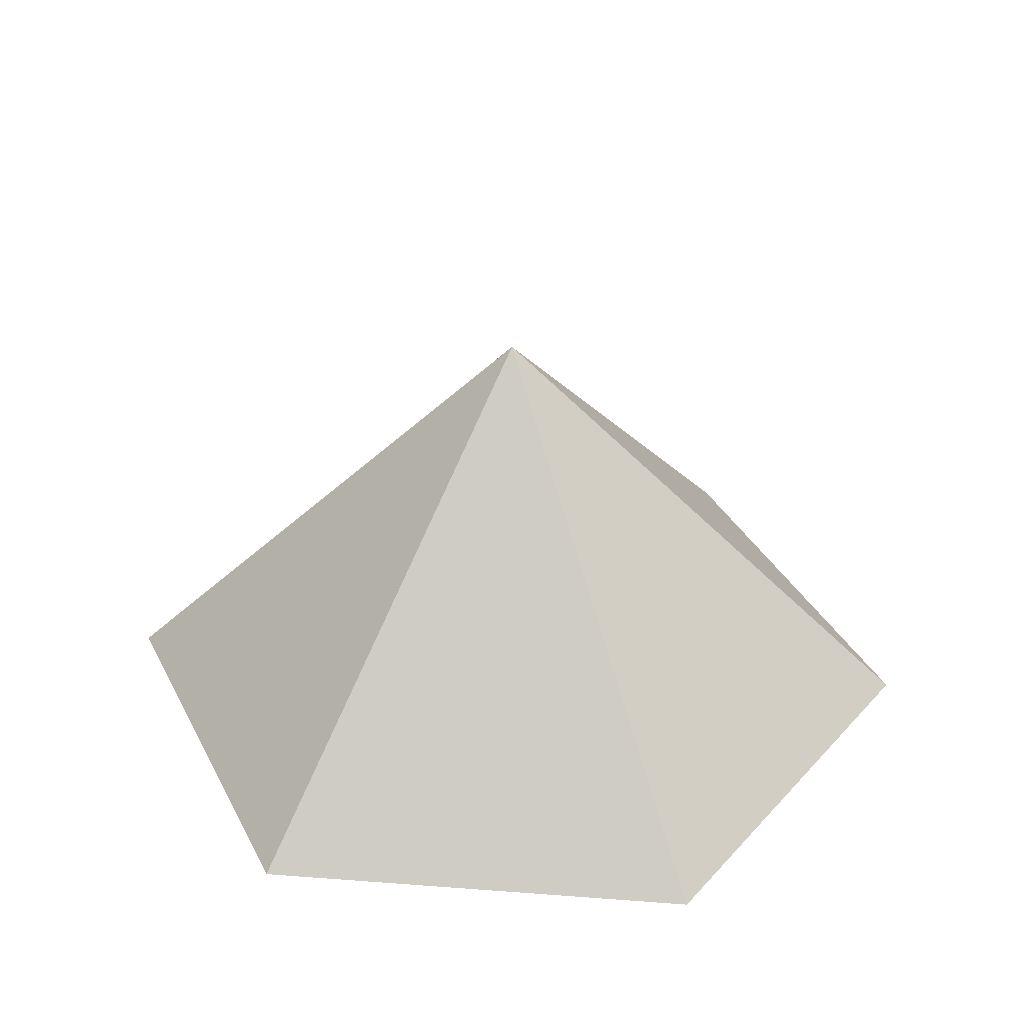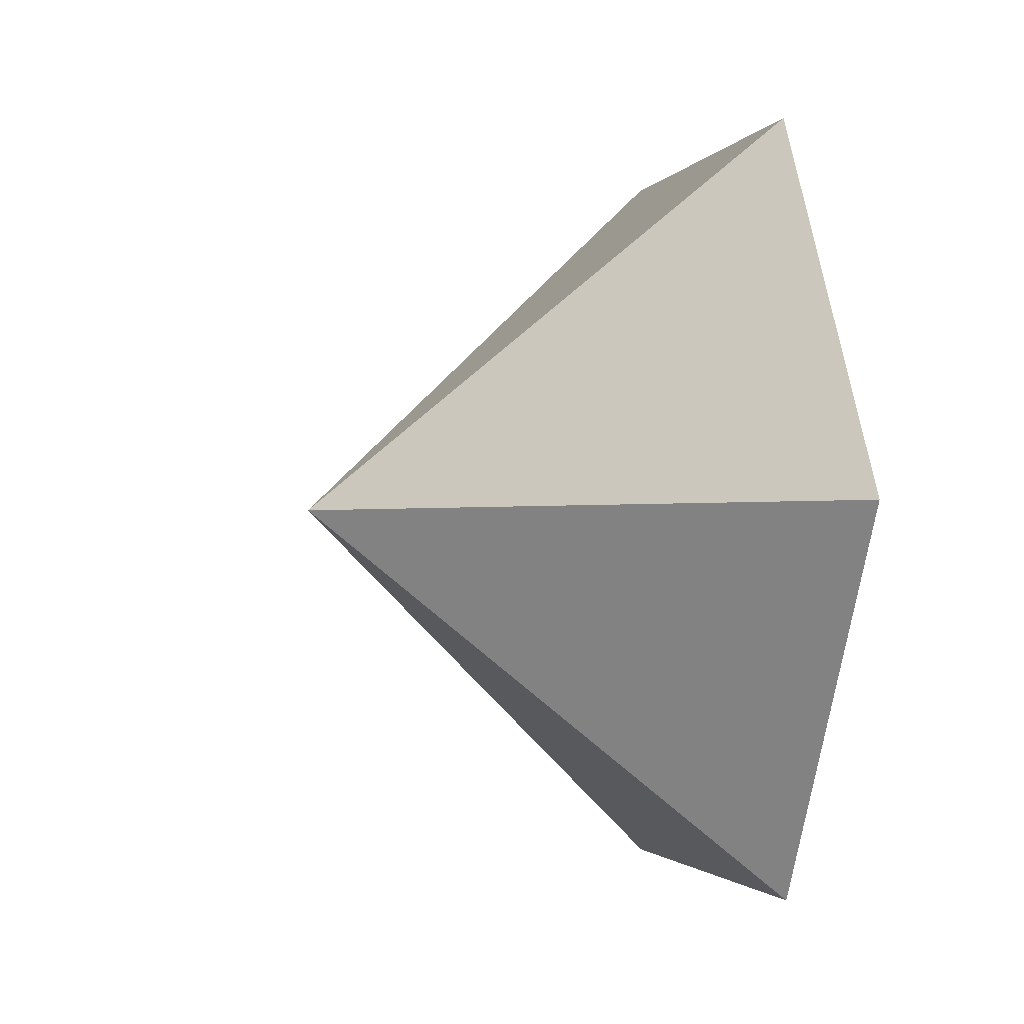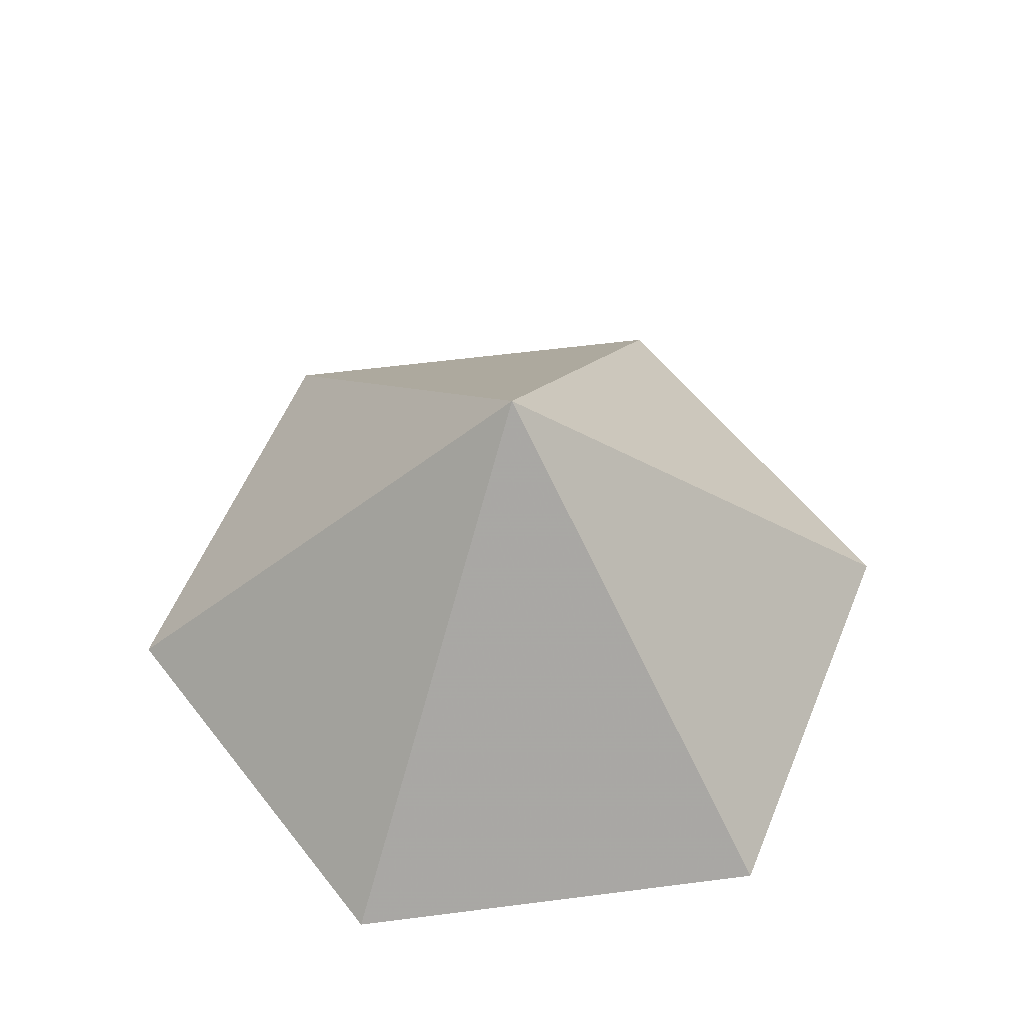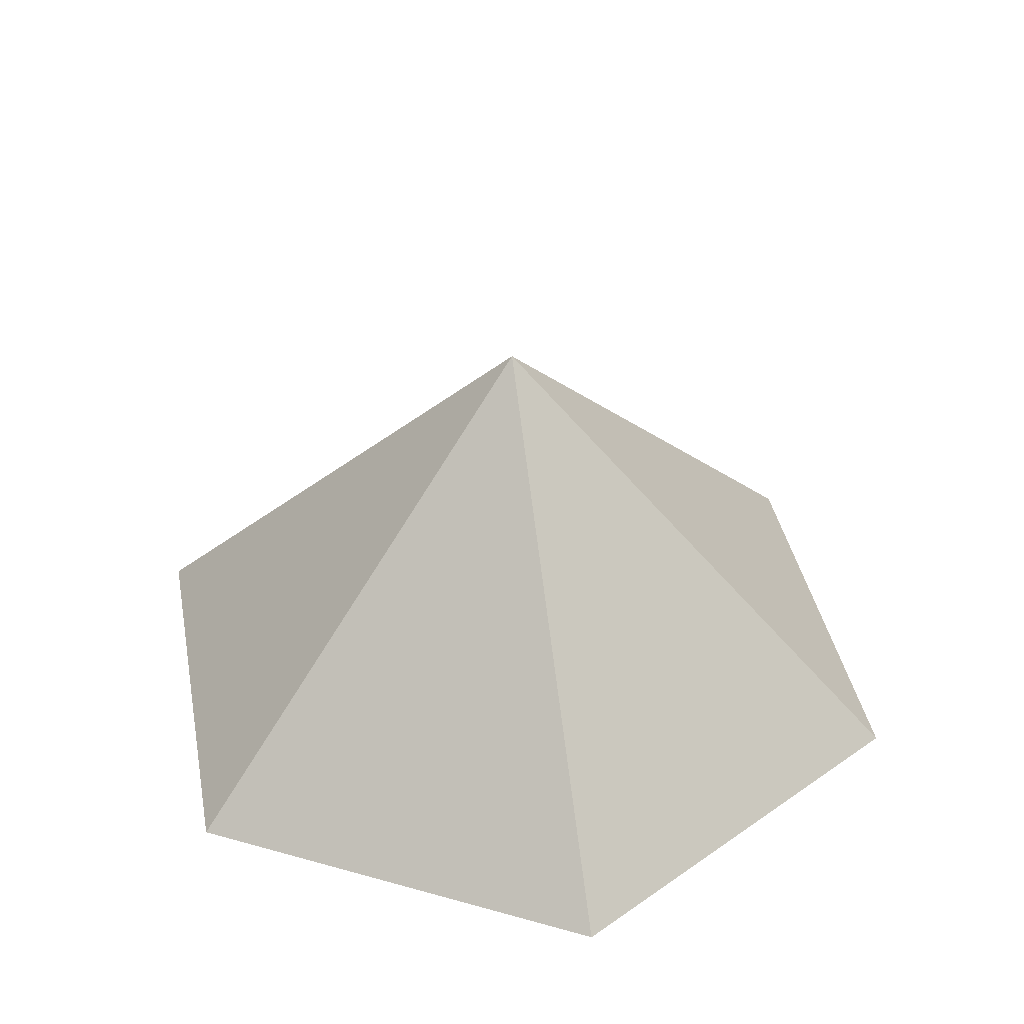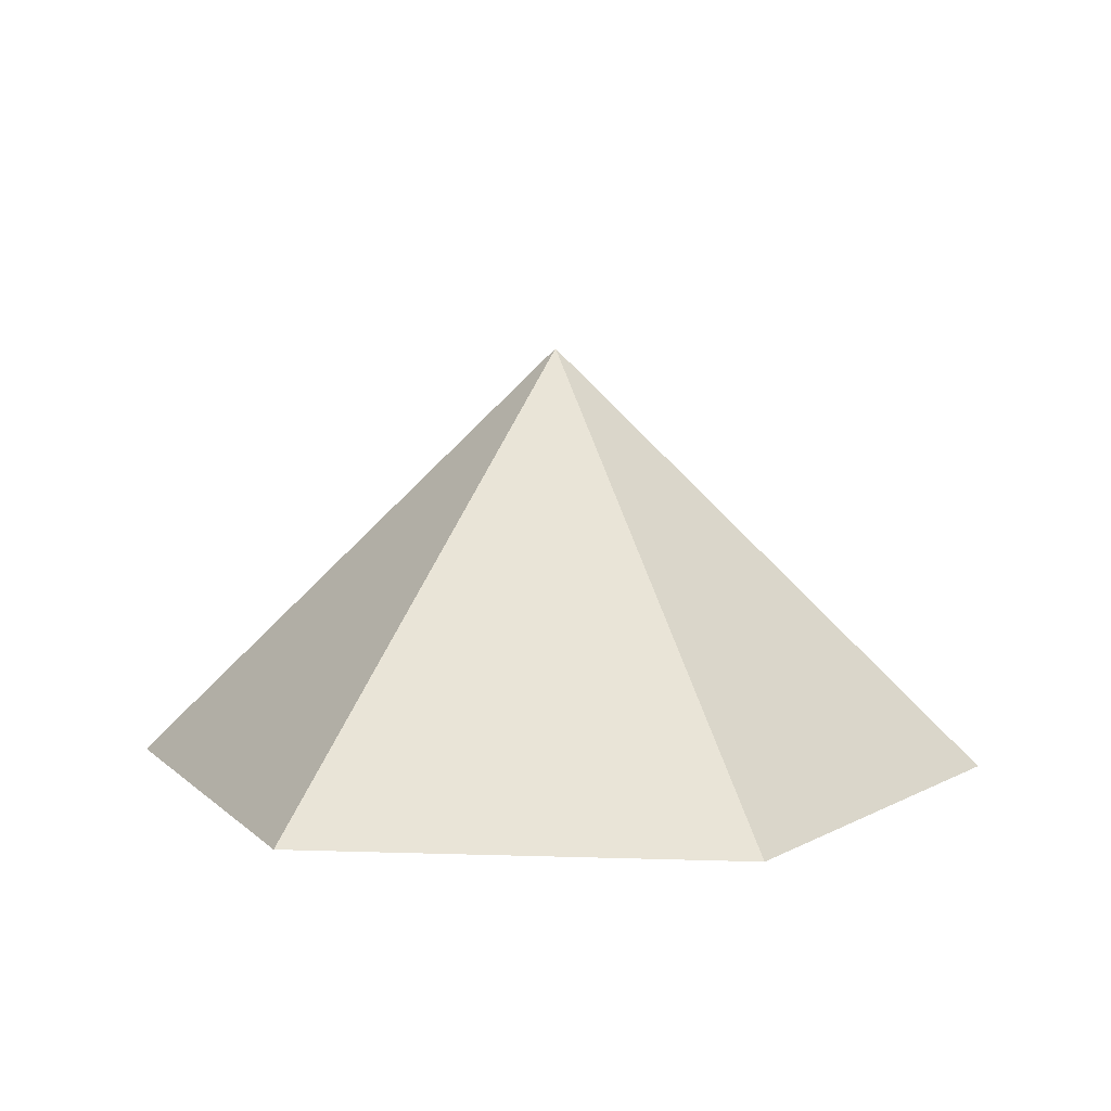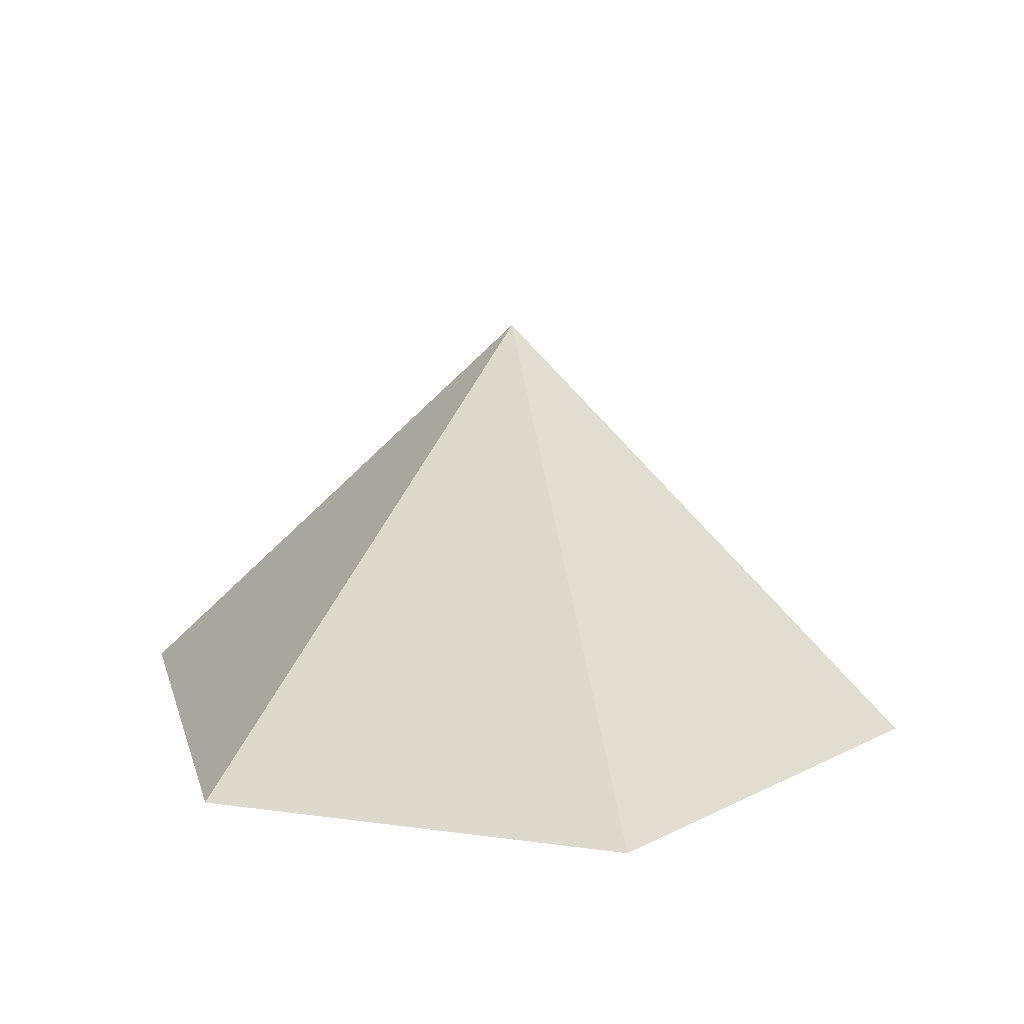
<metadata>
{"format":"obj","ext":"obj","renderer":"f3d","projection":"perspective","resolution":1024,"background":"white","views":[{"elev":34.6,"azim":-54.2,"up":"+Z"},{"elev":-1.7,"azim":74.6,"up":"+Y"},{"elev":57.4,"azim":172.4,"up":"+Z"},{"elev":39.5,"azim":139.2,"up":"+Z"},{"elev":8.3,"azim":-54.8,"up":"+Z"},{"elev":17.0,"azim":-44.7,"up":"+Z"}]}
</metadata>
<code>
v 0 0 0
v 4.734 0 0
v 7.101 4.1 0
v 4.734 8.2 0
v 0 8.2 0
v -2.367 4.1 0
v 2.367 4.1 4.626
f 1 2 7
f 2 3 7
f 3 4 7
f 4 5 7
f 5 6 7
f 6 1 7

</code>
